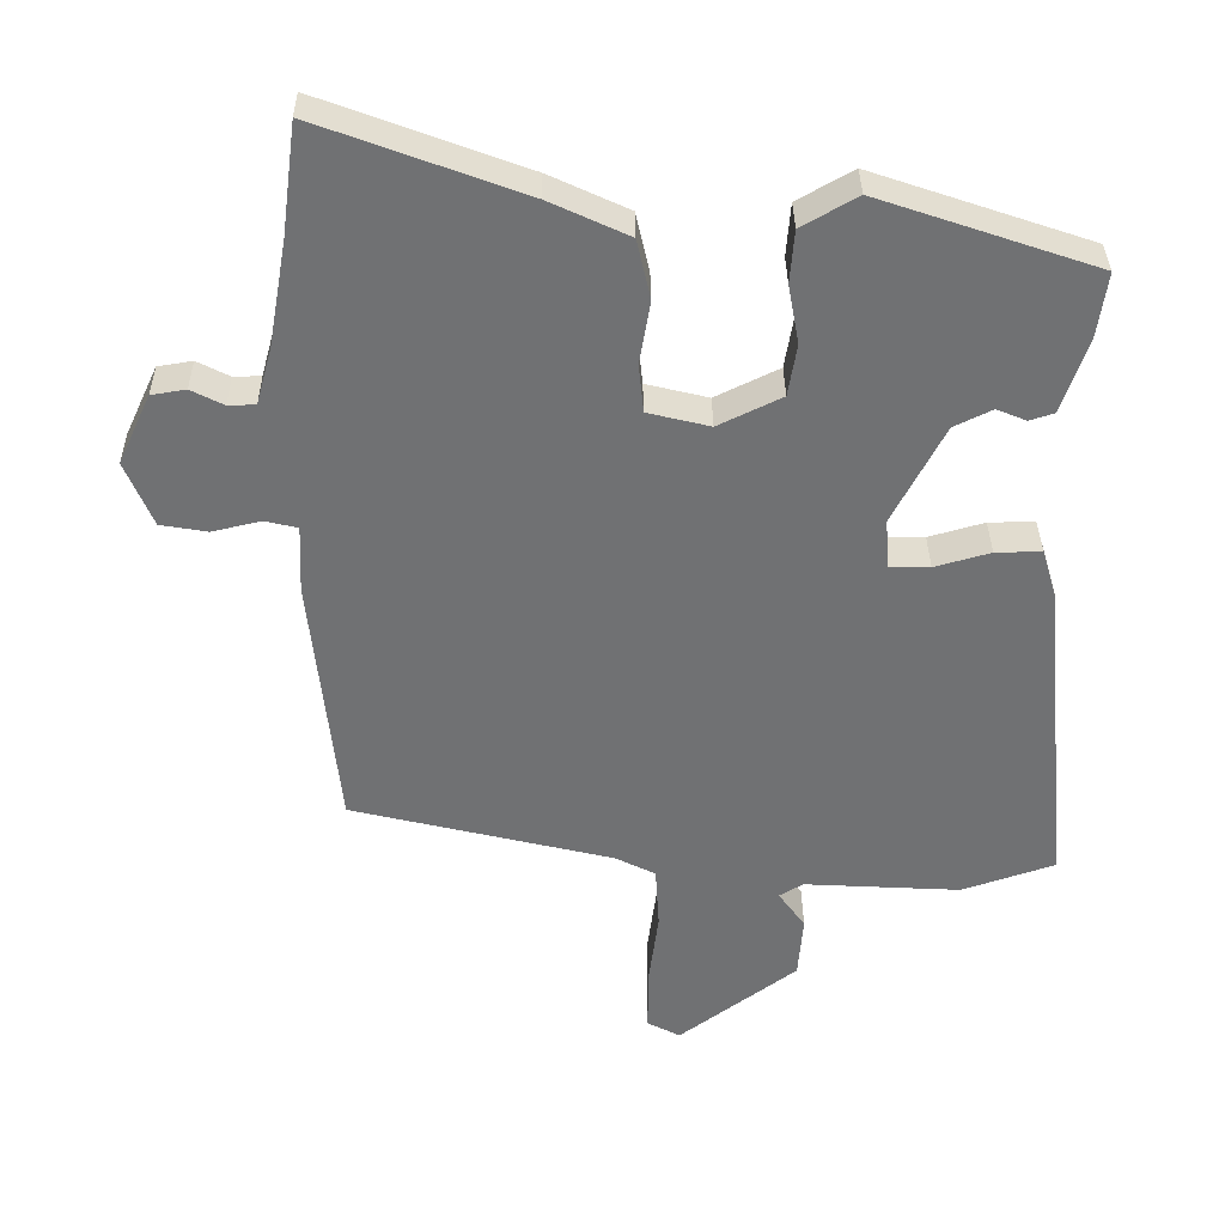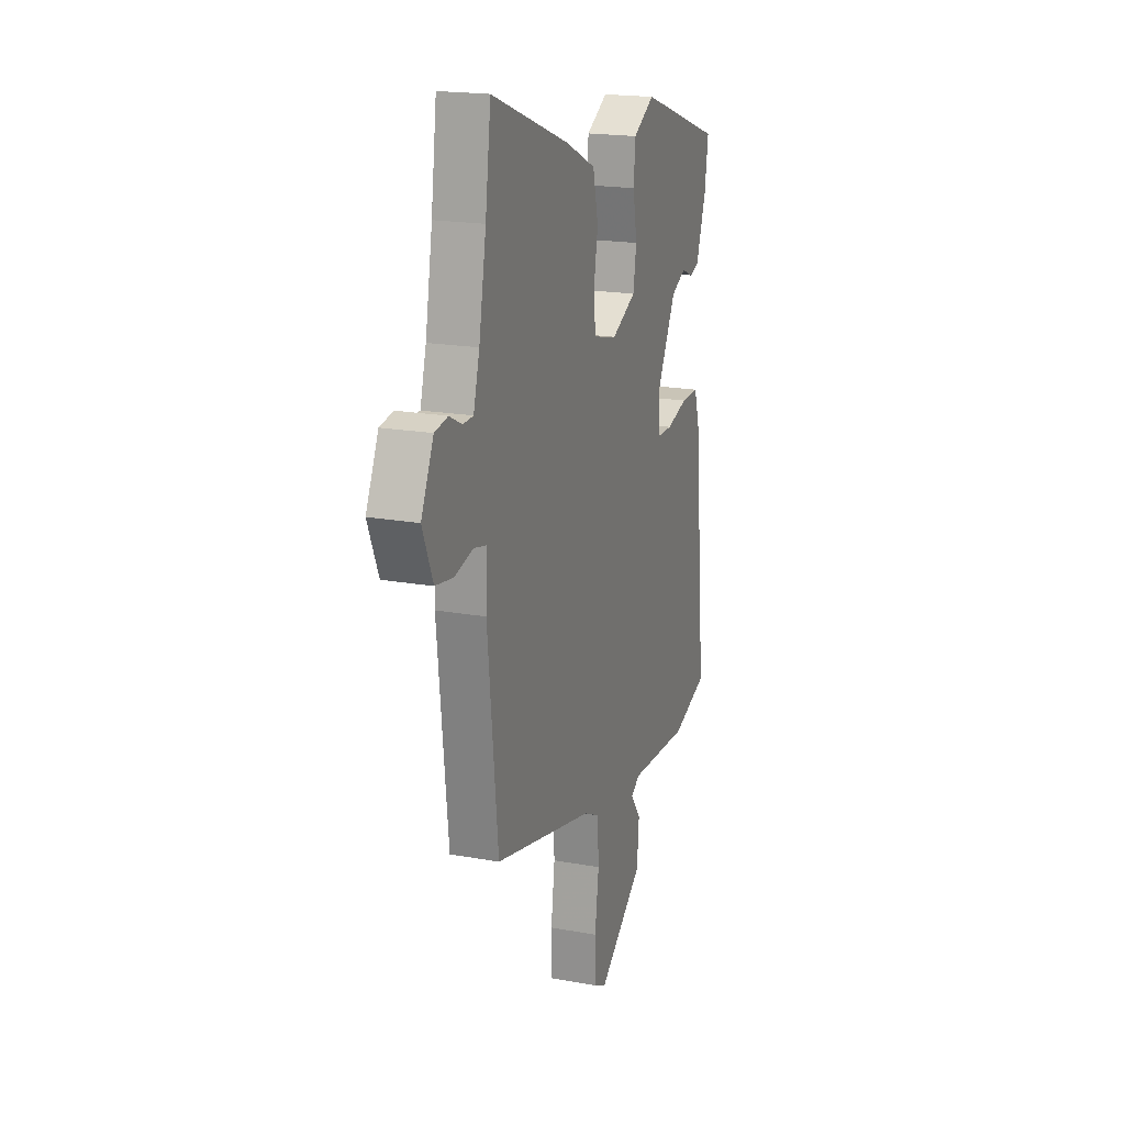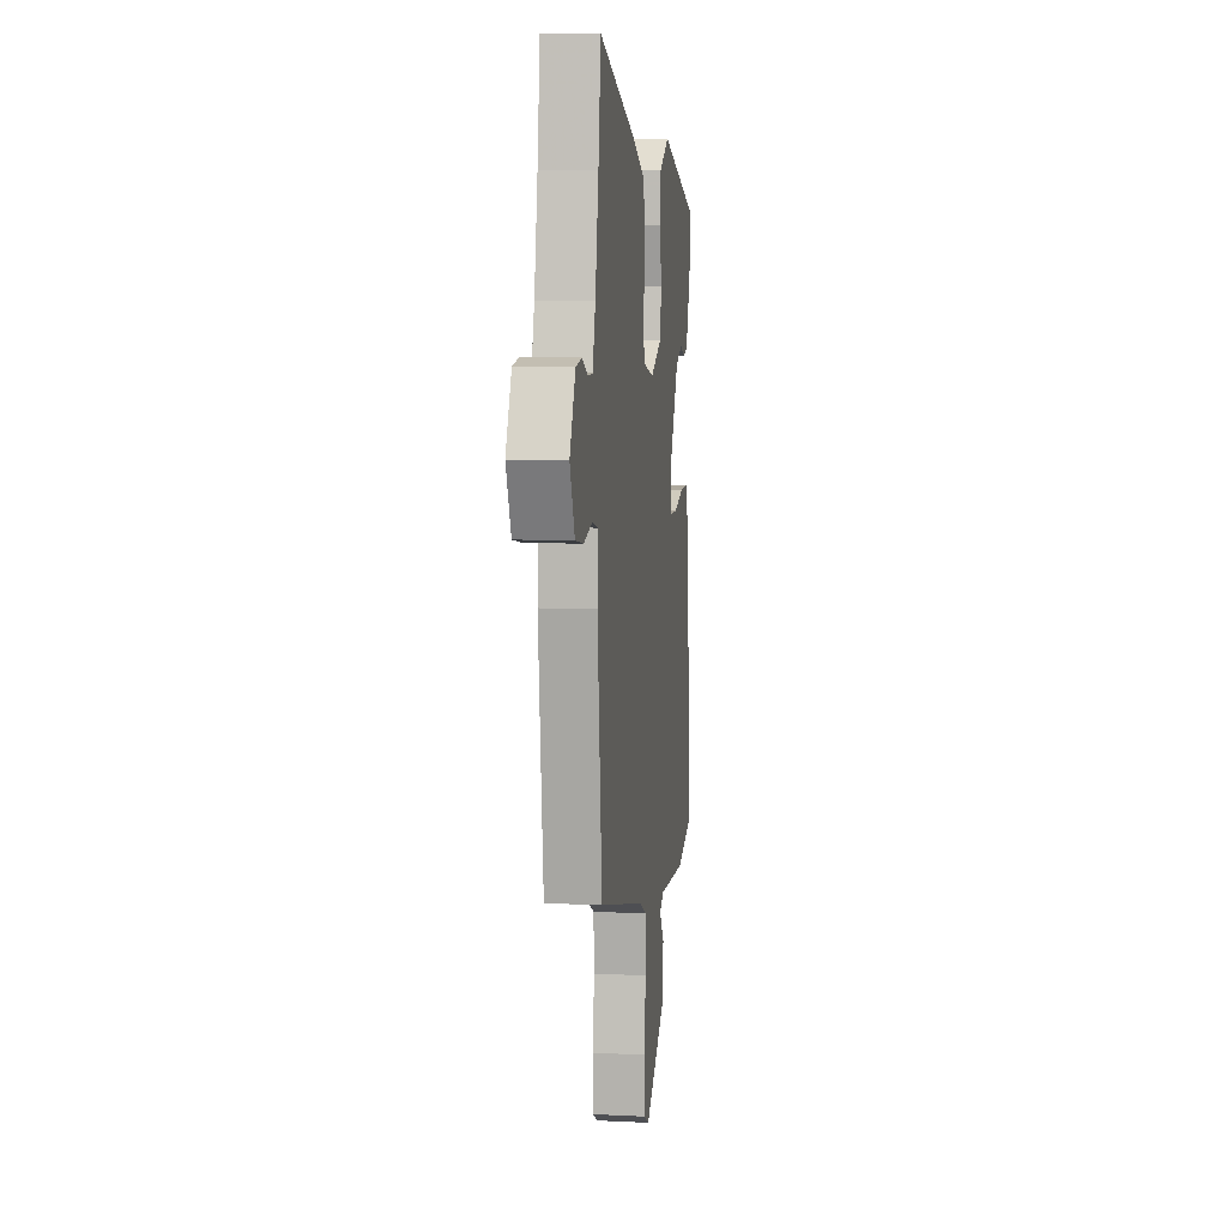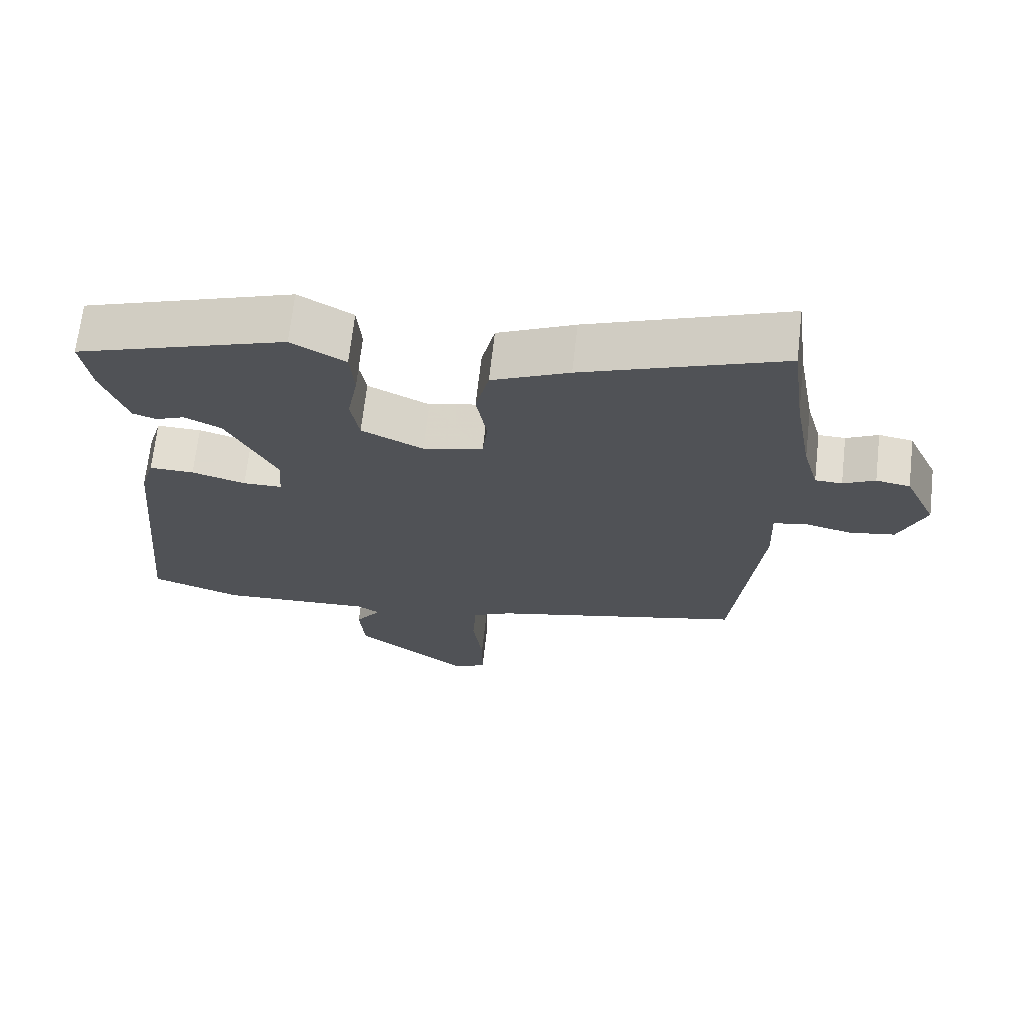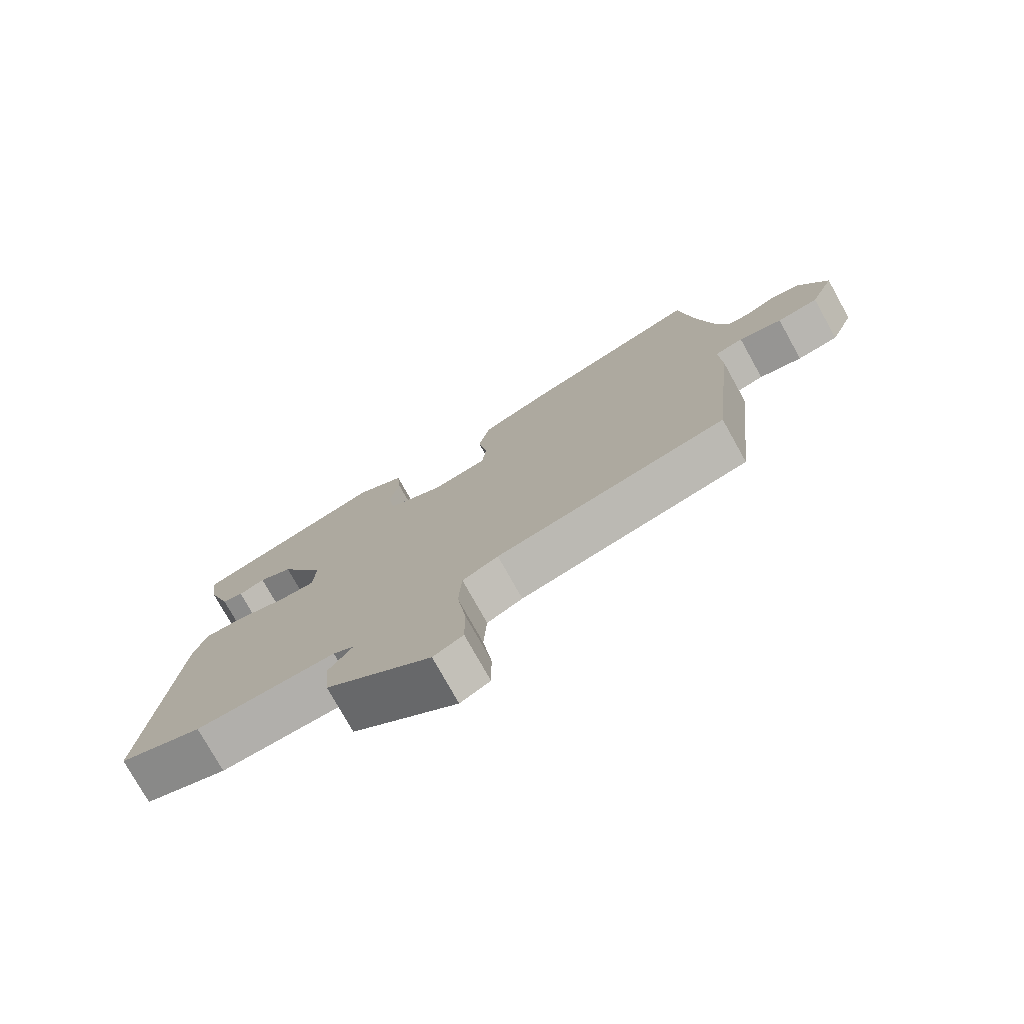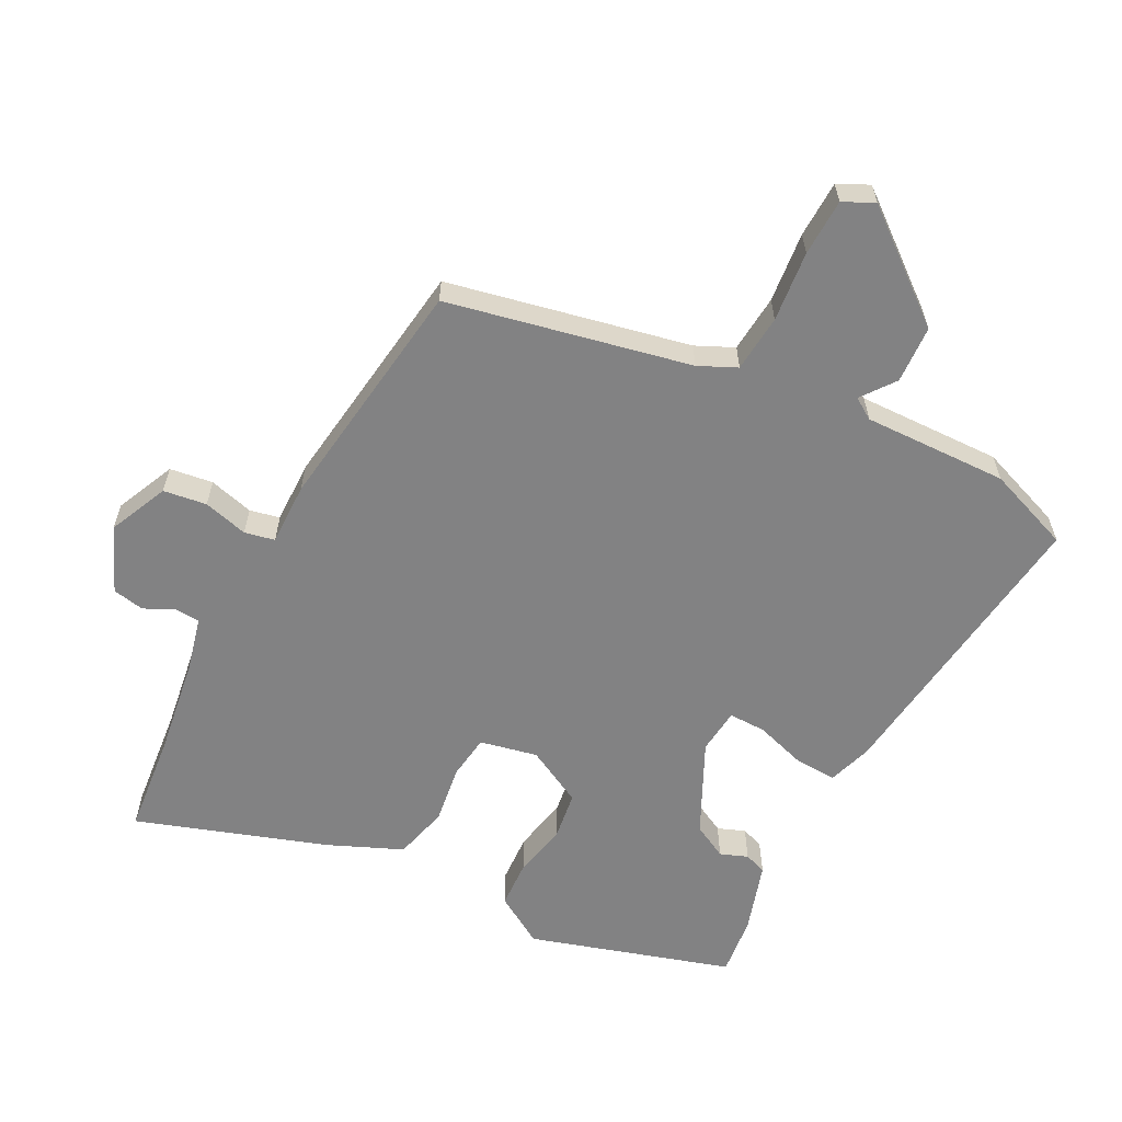
<metadata>
{"format":"obj","ext":"obj","renderer":"f3d","projection":"perspective","resolution":1024,"background":"white","views":[{"elev":34.8,"azim":179.4,"up":"+Z"},{"elev":19.2,"azim":109.0,"up":"+Z"},{"elev":8.2,"azim":97.7,"up":"+Z"},{"elev":68.6,"azim":6.5,"up":"+Z"},{"elev":-76.5,"azim":29.1,"up":"+Z"},{"elev":-60.9,"azim":150.9,"up":"+Y"}]}
</metadata>
<code>
v -0.495 0.07 -0.473
v -0.452 0.07 -0.023
v -0.432 0.07 0.044
v -0.368 0.07 0.043
v -0.291 0.07 0.021
v -0.235 0.07 0.022
v -0.23 0.07 0.091
v -0.301 0.07 0.228
v -0.354 0.07 0.254
v -0.395 0.07 0.237
v -0.429 0.07 0.248
v -0.465 0.07 0.353
v -0.478 0.07 0.443
v -0.177 0.07 0.545
v -0.1 0.07 0.501
v -0.094 0.07 0.428
v -0.109 0.07 0.346
v -0.097 0.07 0.274
v -0.009 0.07 0.231
v 0.077 0.07 0.252
v 0.084 0.07 0.319
v 0.069 0.07 0.407
v 0.088 0.07 0.49
v 0.198 0.07 0.541
v 0.481 0.07 0.646
v 0.501 0.07 0.493
v 0.527 0.07 0.346
v 0.549 0.07 0.266
v 0.587 0.07 0.265
v 0.632 0.07 0.288
v 0.68 0.07 0.28
v 0.725 0.07 0.183
v 0.687 0.07 0.092
v 0.622 0.07 0.081
v 0.554 0.07 0.097
v 0.509 0.07 0.086
v 0.513 0.07 -0.008
v 0.475 0.07 -0.368
v 0.112 0.07 -0.456
v 0.056 0.07 -0.484
v 0.051 0.07 -0.571
v 0.065 0.07 -0.677
v 0.065 0.07 -0.763
v 0.019 0.07 -0.787
v -0.145 0.07 -0.664
v -0.152 0.07 -0.577
v -0.115 0.07 -0.525
v -0.148 0.07 -0.505
v -0.366 0.07 -0.517
v -0.495 0 -0.473
v -0.452 0 -0.023
v -0.432 0 0.044
v -0.368 0 0.043
v -0.291 0 0.021
v -0.235 0 0.022
v -0.23 0 0.091
v -0.301 0 0.228
v -0.354 0 0.254
v -0.395 0 0.237
v -0.429 0 0.248
v -0.465 0 0.353
v -0.478 0 0.443
v -0.177 0 0.545
v -0.1 0 0.501
v -0.094 0 0.428
v -0.109 0 0.346
v -0.097 0 0.274
v -0.009 0 0.231
v 0.077 0 0.252
v 0.084 0 0.319
v 0.069 0 0.407
v 0.088 0 0.49
v 0.198 0 0.541
v 0.481 0 0.646
v 0.501 0 0.493
v 0.527 0 0.346
v 0.549 0 0.266
v 0.587 0 0.265
v 0.632 0 0.288
v 0.68 0 0.28
v 0.725 0 0.183
v 0.687 0 0.092
v 0.622 0 0.081
v 0.554 0 0.097
v 0.509 0 0.086
v 0.513 0 -0.008
v 0.475 0 -0.368
v 0.112 0 -0.456
v 0.056 0 -0.484
v 0.051 0 -0.571
v 0.065 0 -0.677
v 0.065 0 -0.763
v 0.019 0 -0.787
v -0.145 0 -0.664
v -0.152 0 -0.577
v -0.115 0 -0.525
v -0.148 0 -0.505
v -0.366 0 -0.517
f 48 49 1 2
f 47 48 2 3
f 44 45 46 47
f 42 43 44 47
f 41 42 47 3
f 40 41 3 4
f 39 40 4 5
f 36 37 38 39
f 32 33 34 35
f 32 35 36
f 29 30 31 32
f 28 29 32 36
f 27 28 36 39
f 23 24 25 26
f 21 22 23 26
f 20 21 26 27
f 19 20 27 39
f 14 15 16 17
f 14 17 18
f 13 14 18
f 9 10 11 12
f 8 9 12 13
f 39 5 6
f 39 6 7
f 19 39 7 8
f 8 13 18 19
f 51 50 98 97
f 52 51 97 96
f 96 95 94 93
f 96 93 92 91
f 52 96 91 90
f 53 52 90 89
f 54 53 89 88
f 88 87 86 85
f 84 83 82 81
f 85 84 81
f 81 80 79 78
f 85 81 78 77
f 88 85 77 76
f 75 74 73 72
f 75 72 71 70
f 76 75 70 69
f 88 76 69 68
f 66 65 64 63
f 67 66 63
f 67 63 62
f 61 60 59 58
f 62 61 58 57
f 55 54 88
f 56 55 88
f 57 56 88 68
f 68 67 62 57
f 1 50 51 2
f 2 51 52 3
f 3 52 53 4
f 4 53 54 5
f 5 54 55 6
f 6 55 56 7
f 7 56 57 8
f 8 57 58 9
f 9 58 59 10
f 10 59 60 11
f 11 60 61 12
f 12 61 62 13
f 13 62 63 14
f 14 63 64 15
f 15 64 65 16
f 16 65 66 17
f 17 66 67 18
f 18 67 68 19
f 19 68 69 20
f 20 69 70 21
f 21 70 71 22
f 22 71 72 23
f 23 72 73 24
f 24 73 74 25
f 25 74 75 26
f 26 75 76 27
f 27 76 77 28
f 28 77 78 29
f 29 78 79 30
f 30 79 80 31
f 31 80 81 32
f 32 81 82 33
f 33 82 83 34
f 34 83 84 35
f 35 84 85 36
f 36 85 86 37
f 37 86 87 38
f 38 87 88 39
f 39 88 89 40
f 40 89 90 41
f 41 90 91 42
f 42 91 92 43
f 43 92 93 44
f 44 93 94 45
f 45 94 95 46
f 46 95 96 47
f 47 96 97 48
f 48 97 98 49
f 49 98 50 1

</code>
